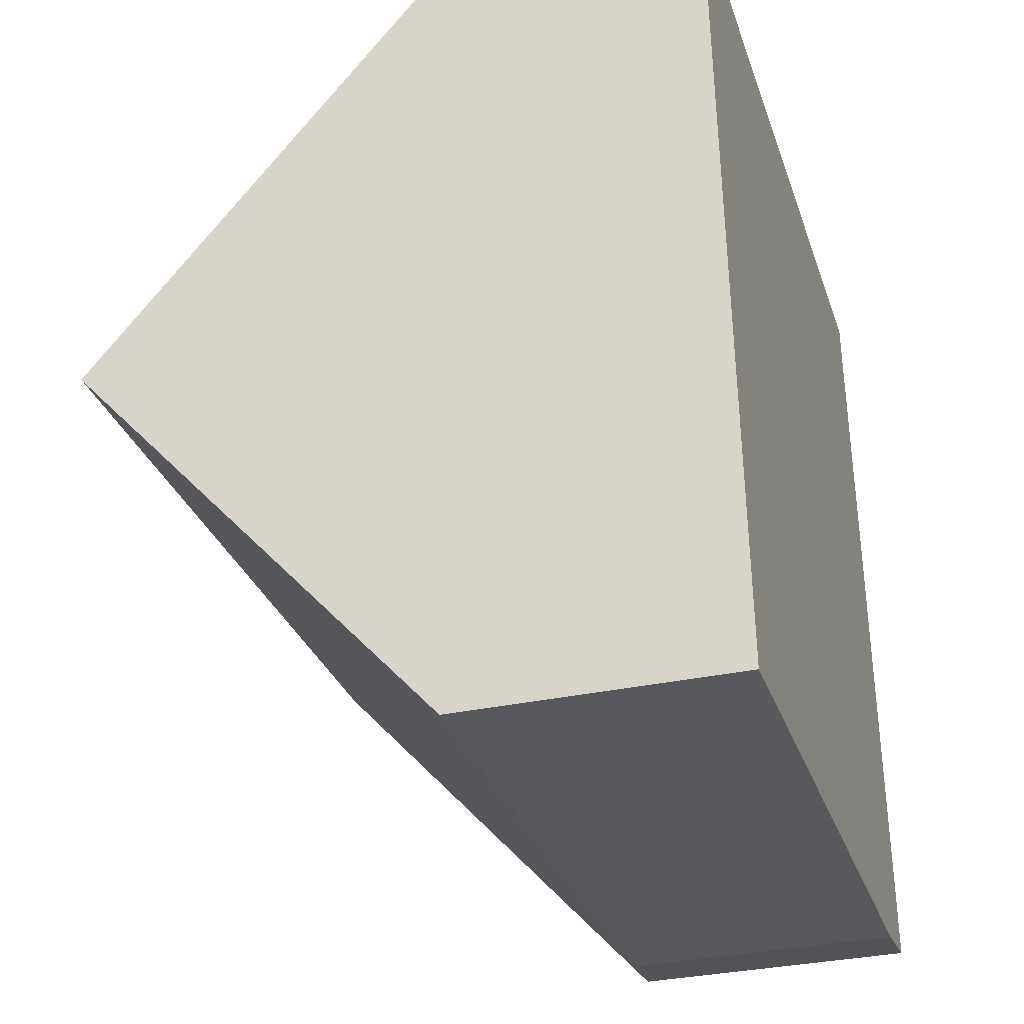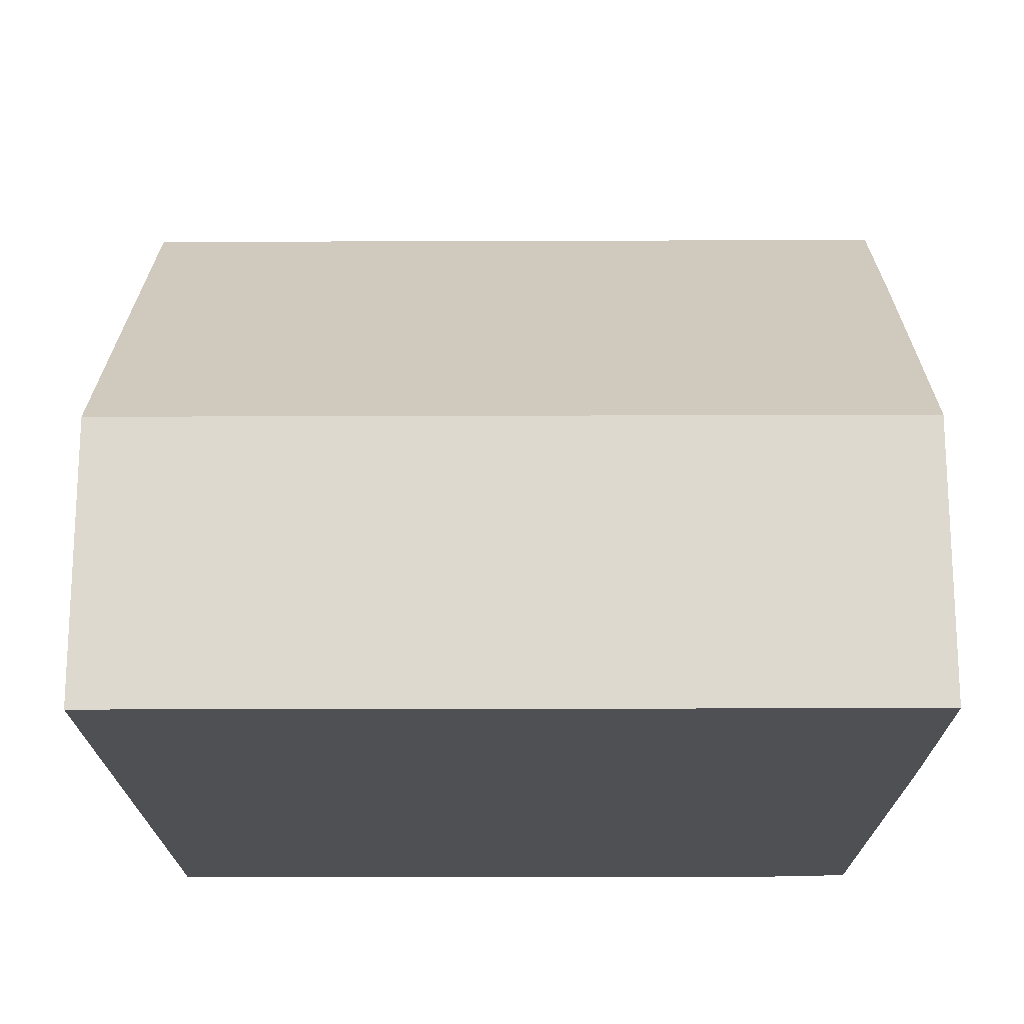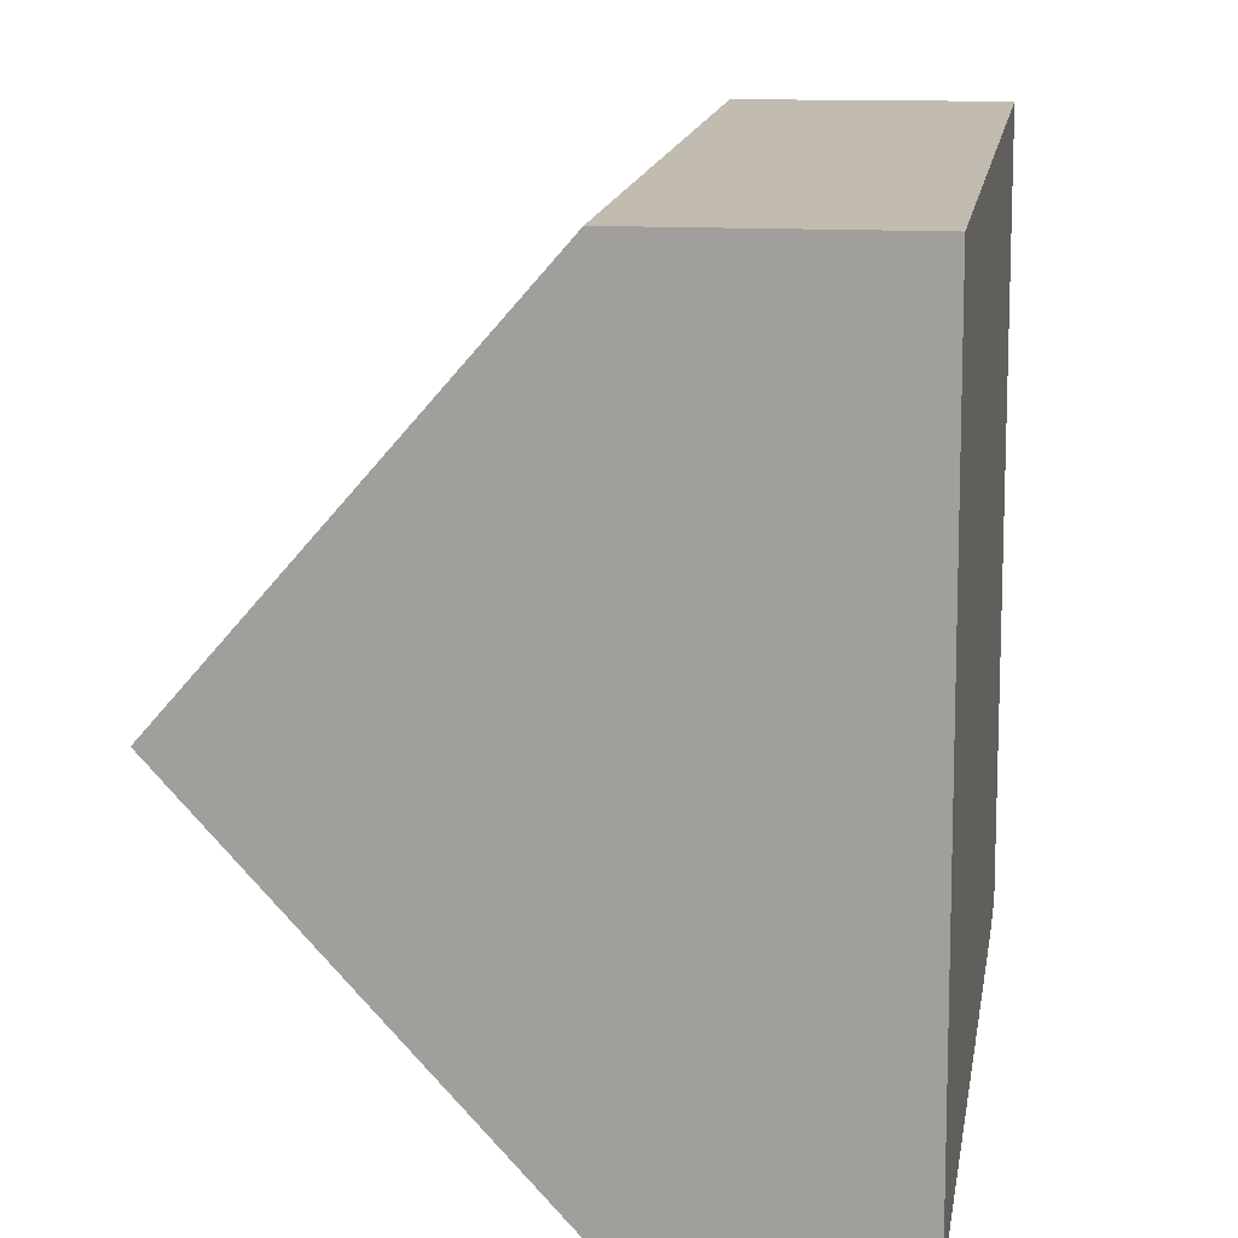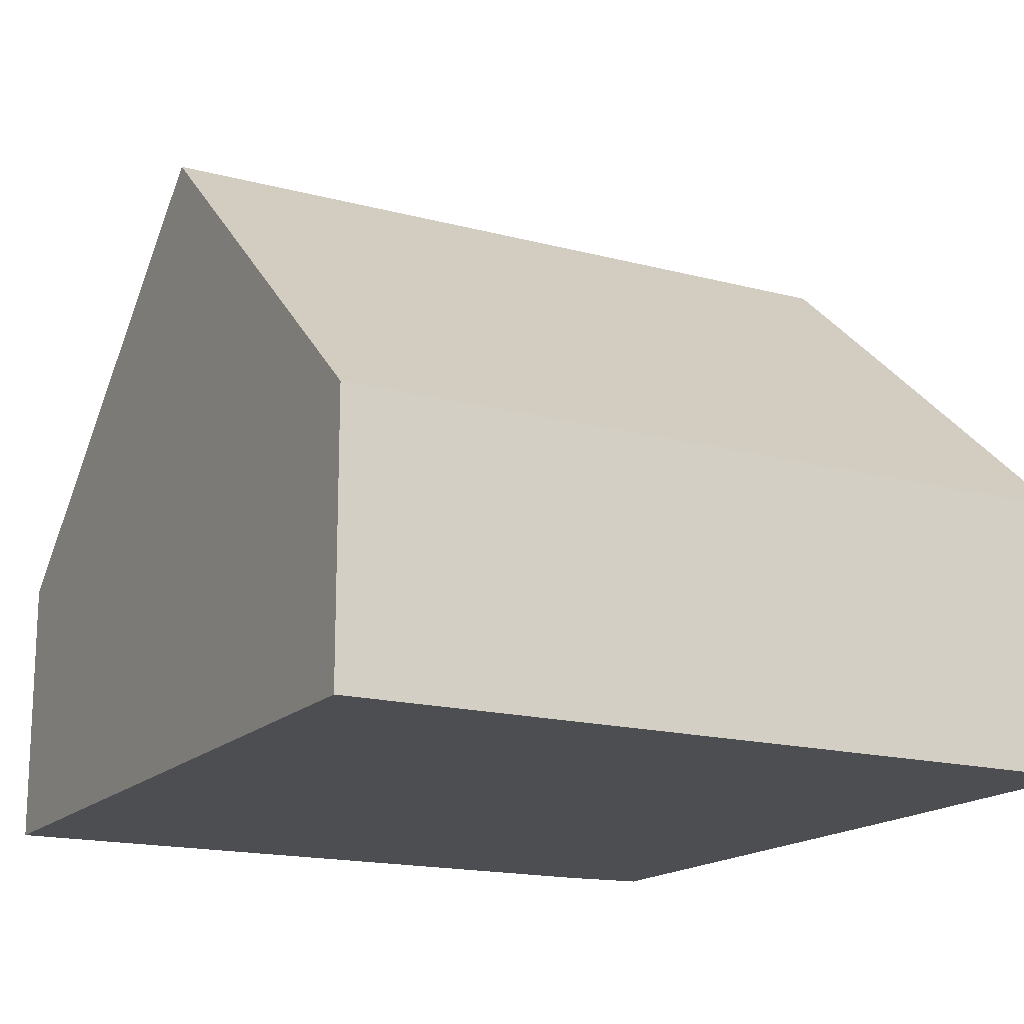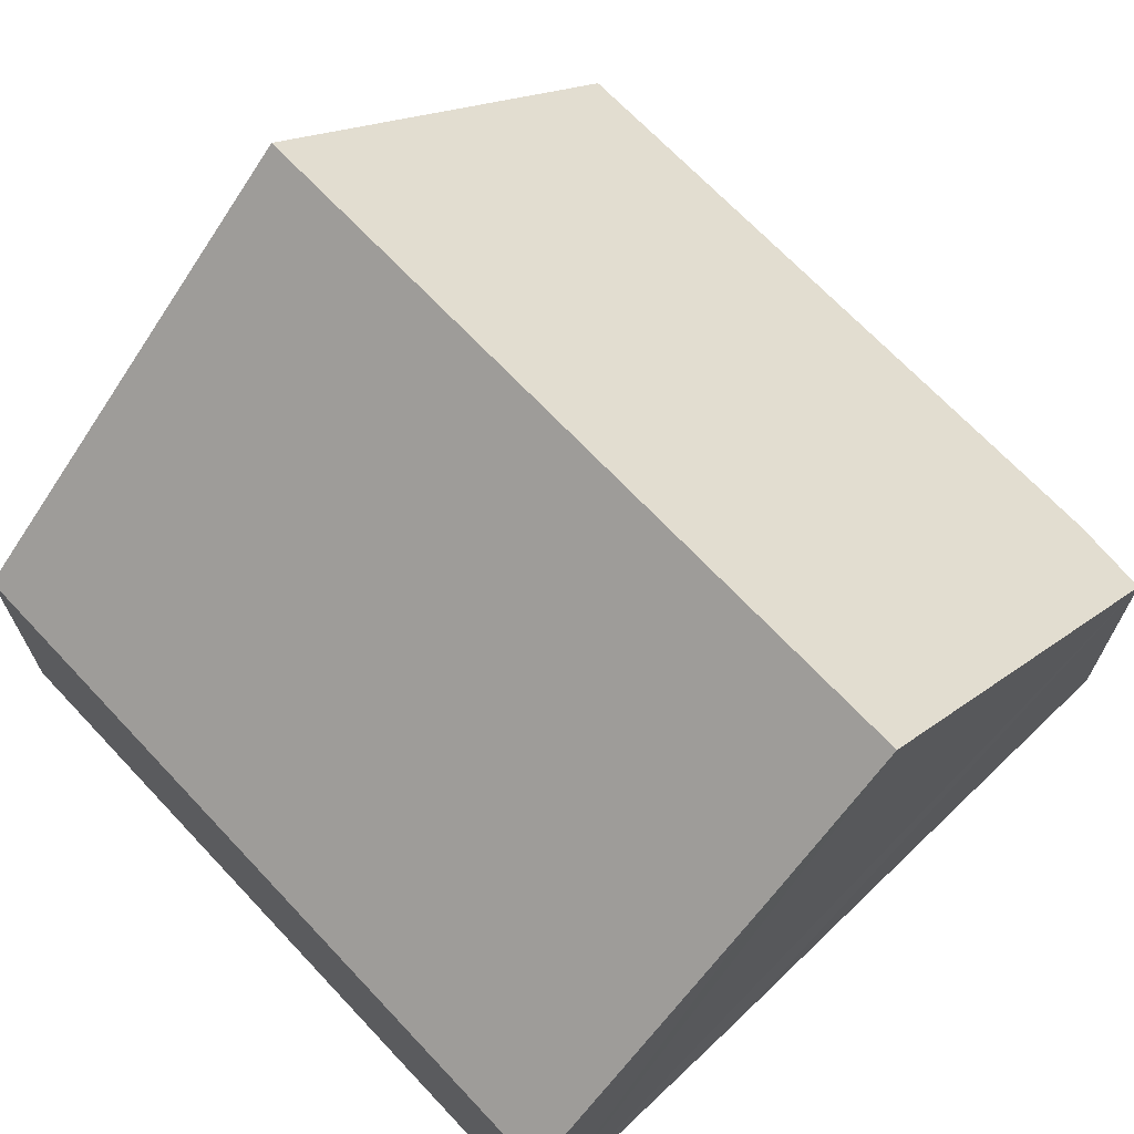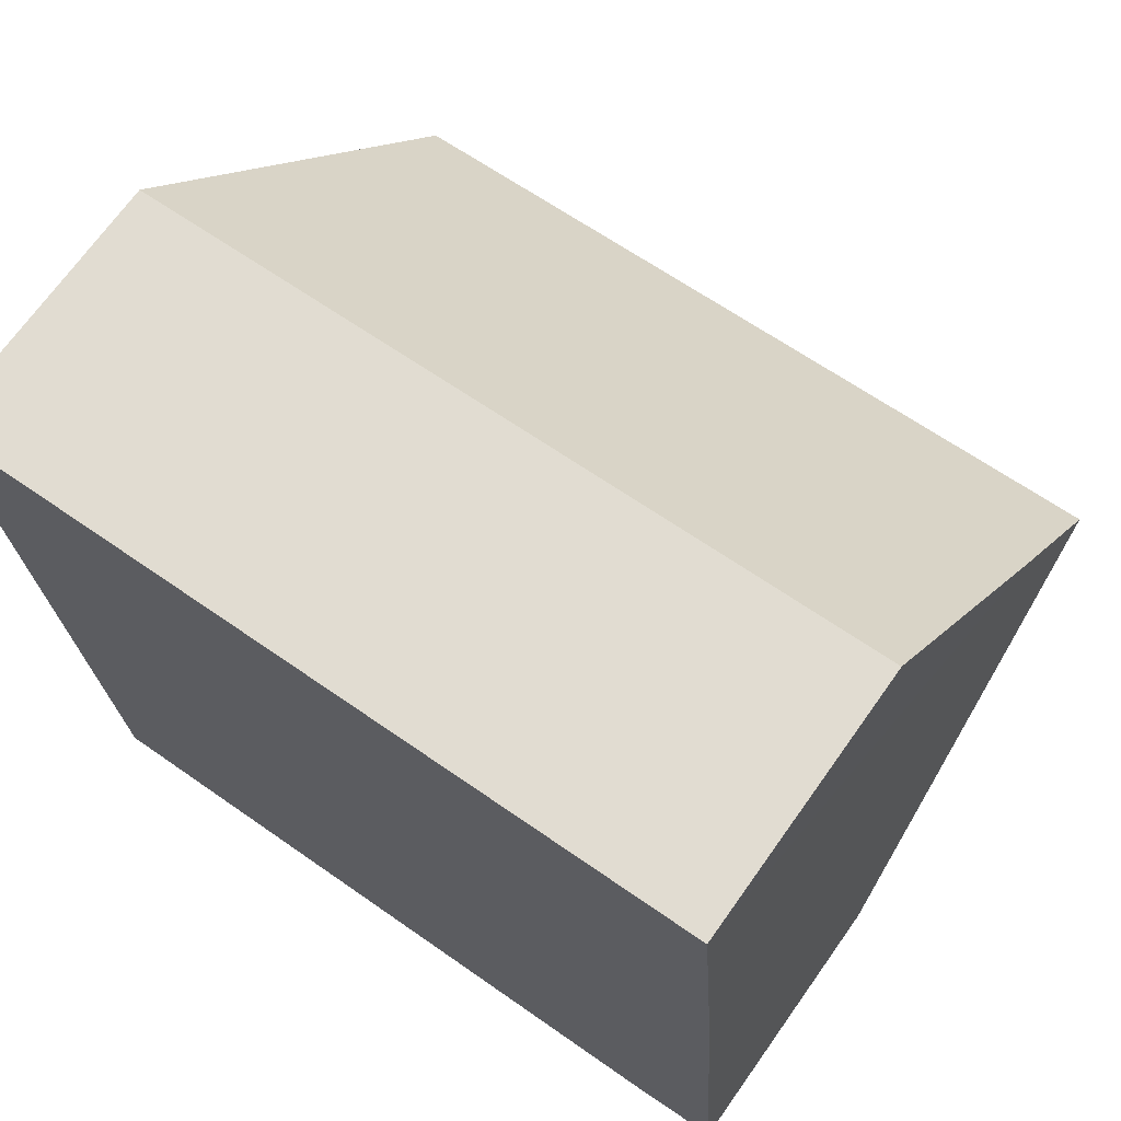
<metadata>
{"format":"obj","ext":"obj","renderer":"f3d","projection":"perspective","resolution":1024,"background":"white","views":[{"elev":-33.0,"azim":-73.4,"up":"+Z"},{"elev":-18.6,"azim":-3.6,"up":"+Y"},{"elev":12.5,"azim":-80.2,"up":"+Z"},{"elev":-16.6,"azim":-32.4,"up":"+Y"},{"elev":68.9,"azim":42.7,"up":"+Y"},{"elev":70.0,"azim":35.4,"up":"+Z"}]}
</metadata>
<code>
v  0.241 5.331 -3.437
v  6.267 2.311 -6.436
v  0.479 2.311 -6.841
v  6.745 5.331 -2.982
v  6.947 2.377 -6.313
v  6.516 2.282 0.456
v  0 2.282 1.397e-16
v  6.674 4.284 -1.801
v  6.516 -2.792e-17 0.456
v  6.674 1.103e-16 -1.801
v  6.745 1.826e-16 -2.982
v  6.947 3.866e-16 -6.313
v  6.267 3.941e-16 -6.436
v  0.479 4.189e-16 -6.841
v  0.241 2.105e-16 -3.437
v  0 0 0
g defaultobject
f 1 2 3
f 2 1 4
f 2 4 5
f 6 1 7
f 1 6 4
f 4 6 8
f 9 8 6
f 8 9 4
f 4 9 5
f 5 9 10
f 5 10 11
f 5 11 12
f 12 2 5
f 2 12 13
f 13 3 2
f 3 13 14
f 14 1 3
f 1 14 7
f 7 14 15
f 7 15 16
f 16 6 7
f 6 16 9
f 16 10 9
f 10 16 11
f 11 16 12
f 12 16 13
f 13 16 15
f 13 15 14

</code>
